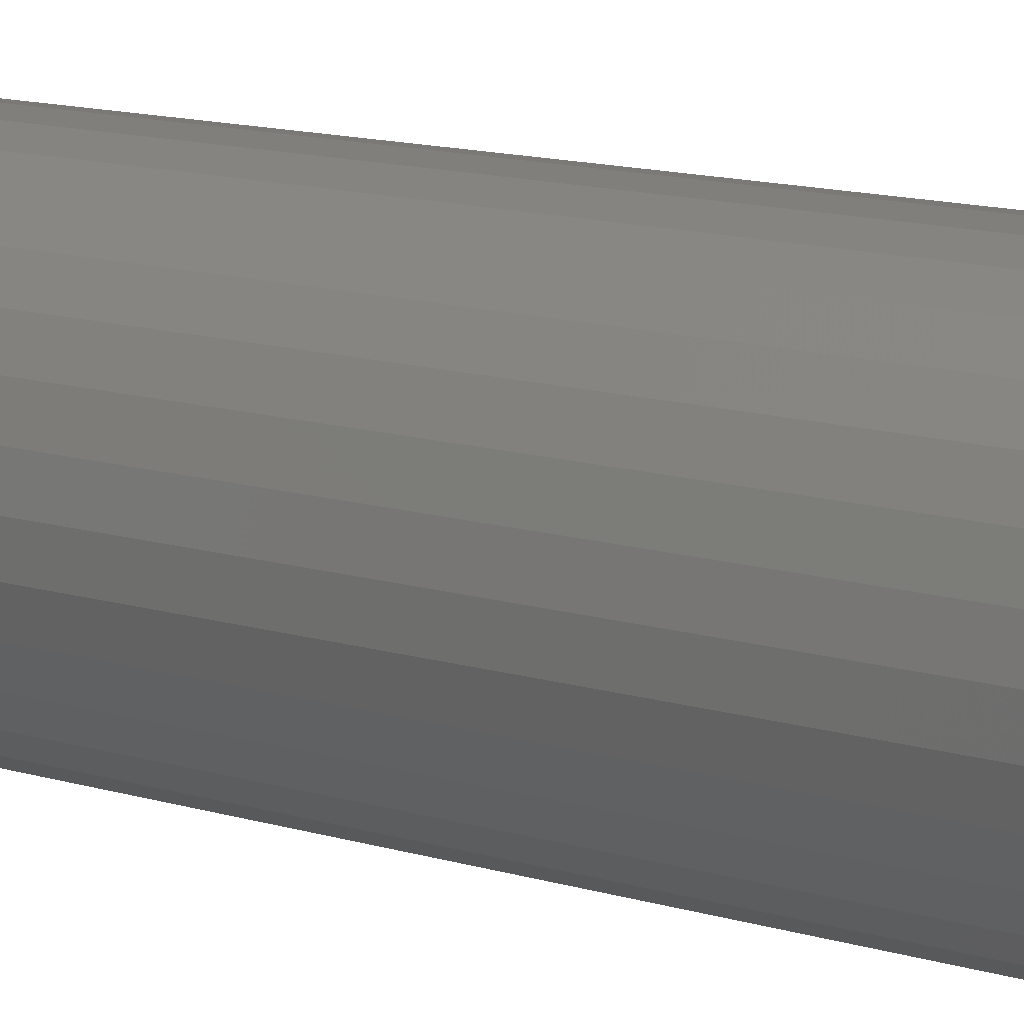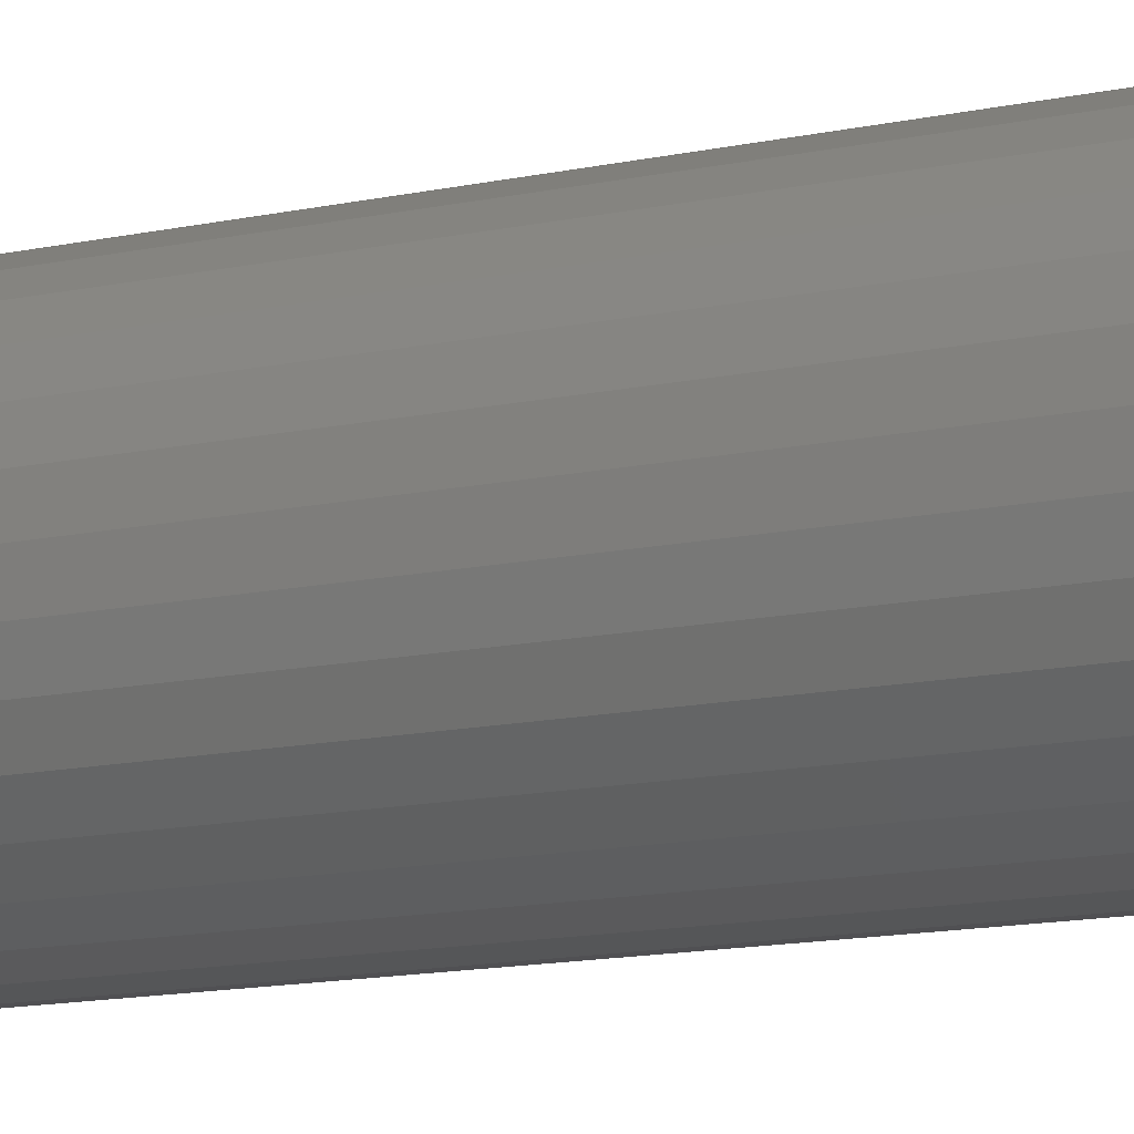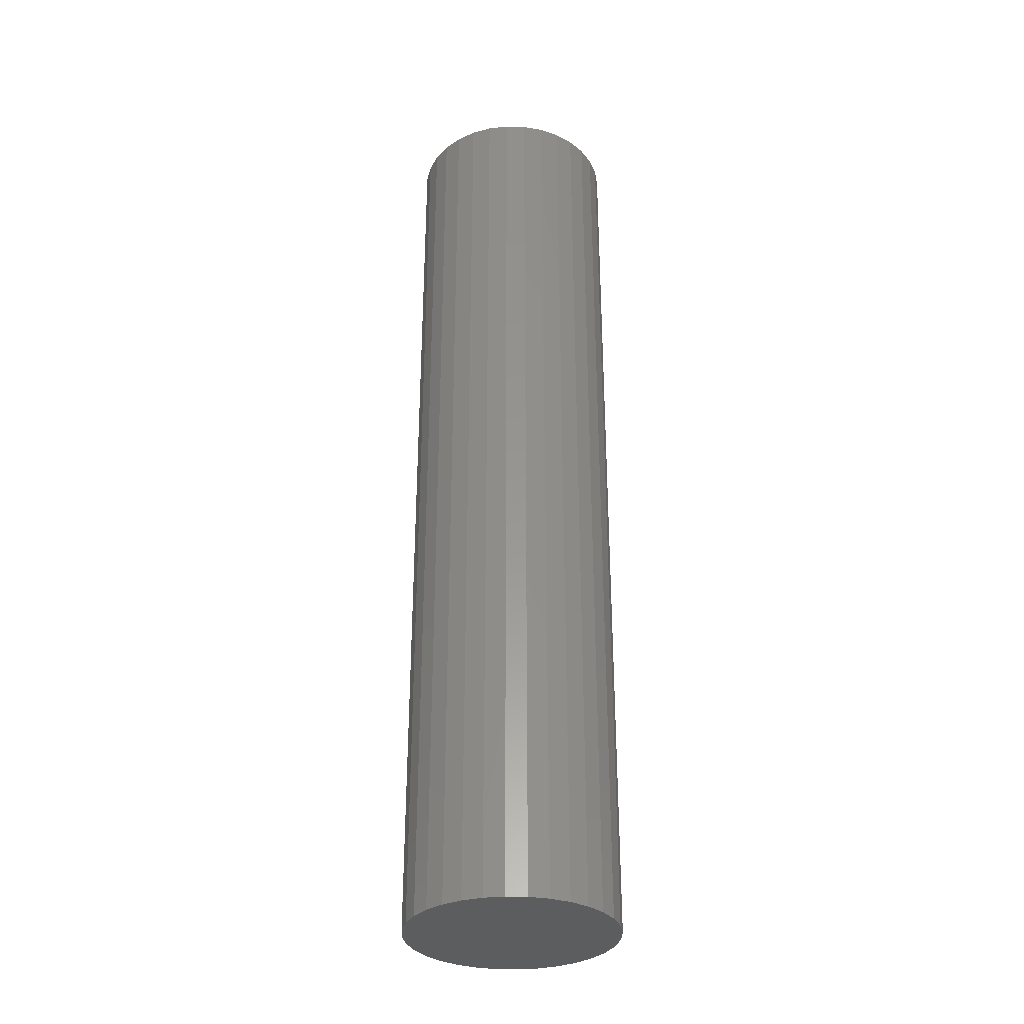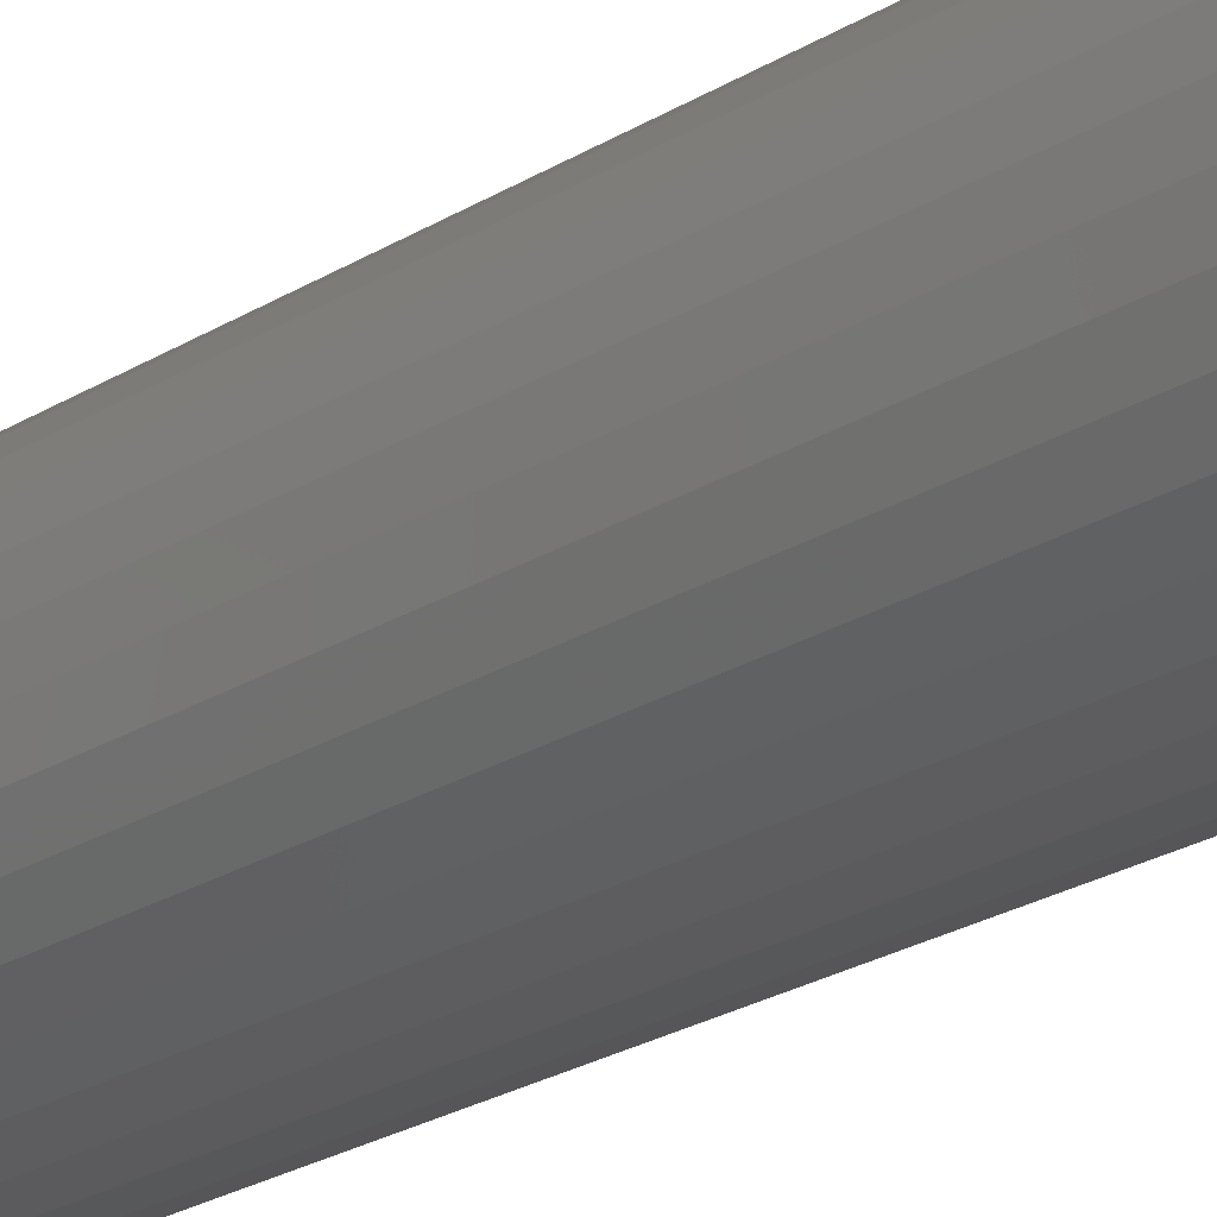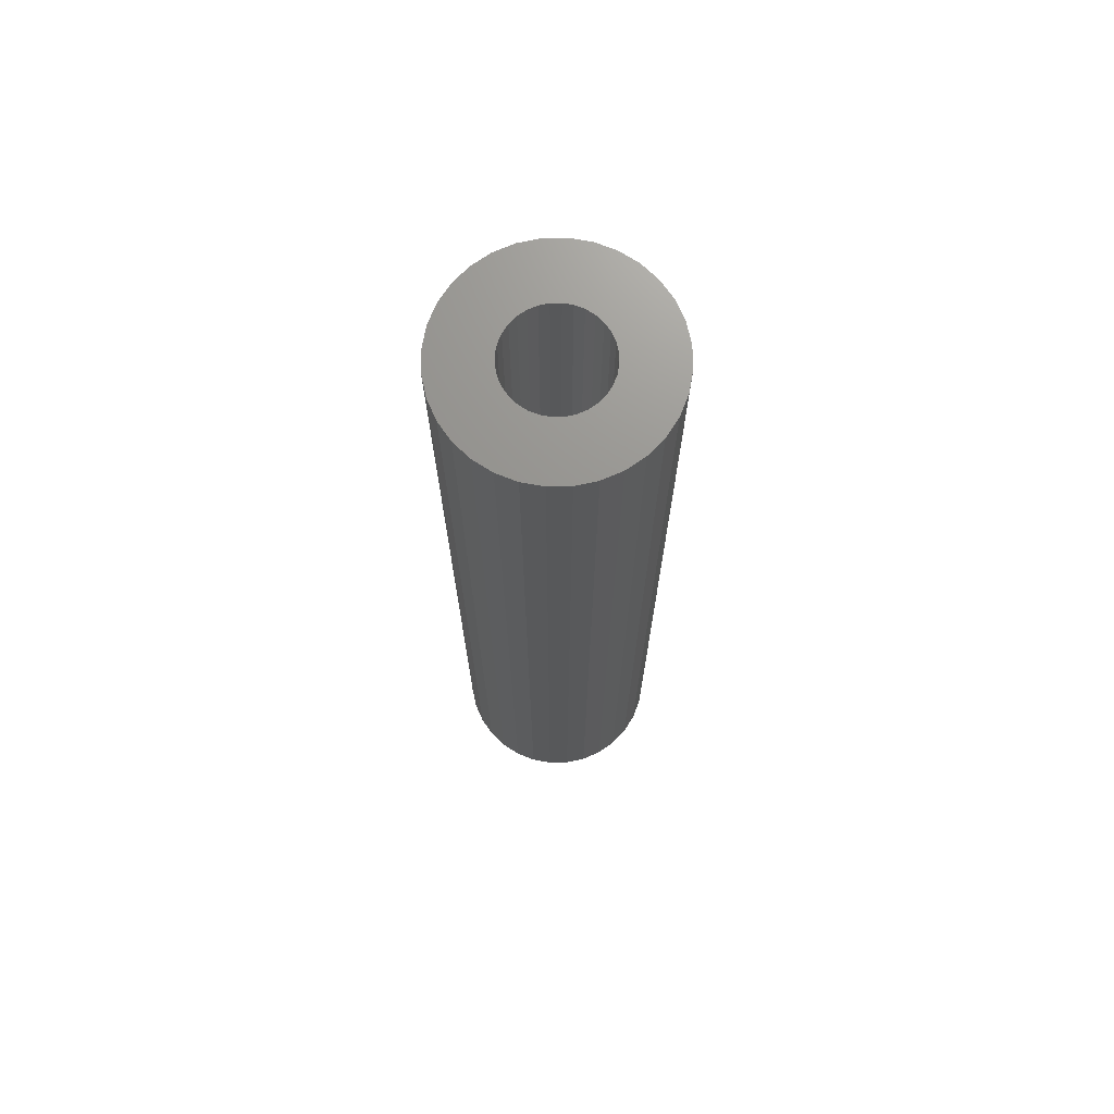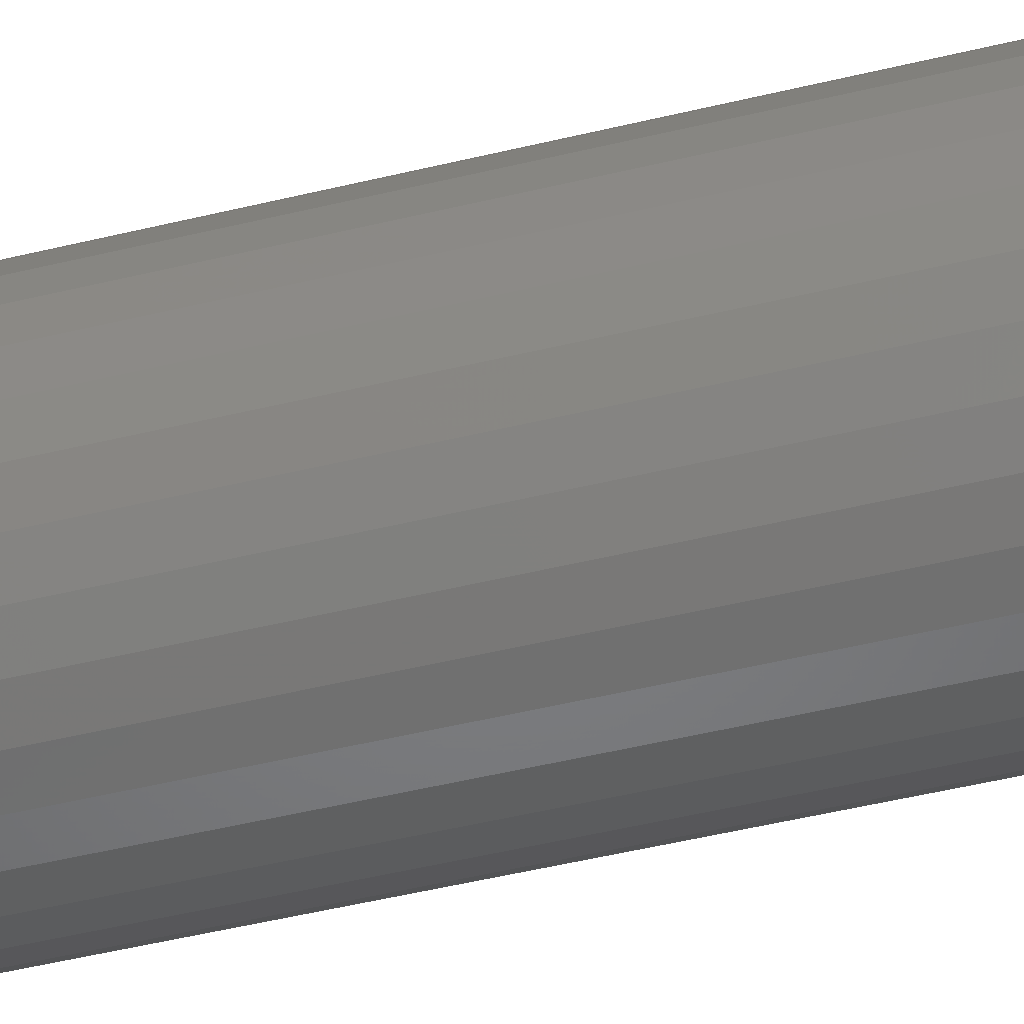
<metadata>
{"format":"stl","ext":"stl","renderer":"f3d","projection":"perspective","resolution":1024,"background":"white","views":[{"elev":10.2,"azim":-48.3,"up":"+Y"},{"elev":-10.9,"azim":121.2,"up":"+Y"},{"elev":-32.2,"azim":-176.6,"up":"+Z"},{"elev":-23.1,"azim":-43.1,"up":"+Y"},{"elev":71.3,"azim":-130.4,"up":"+Z"},{"elev":-45.5,"azim":-74.0,"up":"+Y"}]}
</metadata>
<code>
# stl→obj: 128 verts, 252 faces
v 0.346 0.401 0.75
v 0.2941 0.3958 0.75
v 0.3423 0.3941 0.75
v 0.3401 0.3867 0.75
v 0.2941 0.3621 0.75
v 0.3423 0.3638 0.75
v 0.3401 0.3712 0.75
v 0.346 0.3569 0.75
v 0.299 0.3458 0.75
v 0.3509 0.3509 0.75
v 0.3569 0.346 0.75
v 0.3638 0.3423 0.75
v 0.307 0.3309 0.75
v 0.3712 0.3401 0.75
v 0.4589 0.4121 0.75
v 0.401 0.4119 0.75
v 0.407 0.407 0.75
v 0.4119 0.401 0.75
v 0.4638 0.3958 0.75
v 0.4156 0.3941 0.75
v 0.4178 0.3867 0.75
v 0.4186 0.3789 0.75
v 0.4638 0.3621 0.75
v 0.4178 0.3712 0.75
v 0.4156 0.3638 0.75
v 0.4119 0.3569 0.75
v 0.4589 0.3458 0.75
v 0.407 0.3509 0.75
v 0.401 0.346 0.75
v 0.3941 0.3423 0.75
v 0.4509 0.3309 0.75
v 0.3867 0.3401 0.75
v 0.4655 0.3789 0.75
v 0.2924 0.3789 0.75
v 0.3393 0.3789 0.75
v 0.3789 0.4186 0.75
v 0.3867 0.4178 0.75
v 0.4509 0.427 0.75
v 0.4401 0.4401 0.75
v 0.427 0.4509 0.75
v 0.4121 0.4589 0.75
v 0.3958 0.4638 0.75
v 0.3789 0.4655 0.75
v 0.3621 0.4638 0.75
v 0.3458 0.4589 0.75
v 0.3309 0.4509 0.75
v 0.3178 0.4401 0.75
v 0.307 0.427 0.75
v 0.299 0.4121 0.75
v 0.3638 0.4156 0.75
v 0.3712 0.4178 0.75
v 0.3509 0.407 0.75
v 0.3569 0.4119 0.75
v 0.3789 0.3393 0.75
v 0.3178 0.3178 0.75
v 0.3309 0.307 0.75
v 0.3458 0.299 0.75
v 0.3621 0.2941 0.75
v 0.3789 0.2924 0.75
v 0.3958 0.2941 0.75
v 0.4121 0.299 0.75
v 0.427 0.307 0.75
v 0.4401 0.3178 0.75
v 0.3941 0.4156 0.75
v 0.3789 0.3393 0.01562
v 0.3867 0.3401 0.01562
v 0.3941 0.3423 0.01562
v 0.401 0.346 0.01562
v 0.407 0.3509 0.01562
v 0.4119 0.3569 0.01562
v 0.4156 0.3638 0.01562
v 0.4178 0.3712 0.01562
v 0.4186 0.3789 0.01562
v 0.3712 0.3401 0.01562
v 0.3638 0.3423 0.01562
v 0.3569 0.346 0.01562
v 0.3509 0.3509 0.01562
v 0.346 0.3569 0.01562
v 0.3423 0.3638 0.01562
v 0.3401 0.3712 0.01562
v 0.3393 0.3789 0.01562
v 0.3789 0.4186 0.01562
v 0.3712 0.4178 0.01562
v 0.3638 0.4156 0.01562
v 0.3569 0.4119 0.01562
v 0.3509 0.407 0.01562
v 0.346 0.401 0.01562
v 0.3423 0.3941 0.01562
v 0.3401 0.3867 0.01562
v 0.3867 0.4178 0.01562
v 0.3941 0.4156 0.01562
v 0.401 0.4119 0.01562
v 0.407 0.407 0.01562
v 0.4119 0.401 0.01562
v 0.4156 0.3941 0.01562
v 0.4178 0.3867 0.01562
v 0.4655 0.3789 -0.03125
v 0.4638 0.3621 -0.03125
v 0.4589 0.3458 -0.03125
v 0.4509 0.3309 -0.03125
v 0.4401 0.3178 -0.03125
v 0.427 0.307 -0.03125
v 0.4121 0.299 -0.03125
v 0.3958 0.2941 -0.03125
v 0.3789 0.2924 -0.03125
v 0.3621 0.2941 -0.03125
v 0.3458 0.299 -0.03125
v 0.3309 0.307 -0.03125
v 0.3178 0.3178 -0.03125
v 0.307 0.3309 -0.03125
v 0.299 0.3458 -0.03125
v 0.2941 0.3621 -0.03125
v 0.2924 0.3789 -0.03125
v 0.2941 0.3958 -0.03125
v 0.299 0.4121 -0.03125
v 0.307 0.427 -0.03125
v 0.3178 0.4401 -0.03125
v 0.3309 0.4509 -0.03125
v 0.3458 0.4589 -0.03125
v 0.3621 0.4638 -0.03125
v 0.3789 0.4655 -0.03125
v 0.3958 0.4638 -0.03125
v 0.4121 0.4589 -0.03125
v 0.427 0.4509 -0.03125
v 0.4401 0.4401 -0.03125
v 0.4509 0.427 -0.03125
v 0.4589 0.4121 -0.03125
v 0.4638 0.3958 -0.03125
f 1 2 3
f 4 3 2
f 5 6 7
f 8 6 5
f 5 9 8
f 10 8 9
f 10 9 11
f 12 11 9
f 9 13 12
f 14 12 13
f 15 16 17
f 15 17 18
f 15 18 19
f 18 20 19
f 19 20 21
f 22 19 21
f 23 24 25
f 23 25 26
f 23 26 27
f 27 26 28
f 27 28 29
f 27 29 30
f 27 30 31
f 31 30 32
f 33 19 22
f 33 22 24
f 33 24 23
f 34 5 7
f 34 7 35
f 34 35 4
f 34 4 2
f 36 37 38
f 36 38 39
f 36 39 40
f 36 40 41
f 36 41 42
f 36 42 43
f 36 43 44
f 36 44 45
f 36 45 46
f 36 46 47
f 36 47 48
f 48 49 50
f 48 50 51
f 48 51 36
f 49 2 1
f 49 1 52
f 49 52 53
f 49 53 50
f 54 14 13
f 54 13 55
f 54 55 56
f 54 56 57
f 54 57 58
f 54 58 59
f 54 59 60
f 54 60 61
f 54 61 62
f 54 62 63
f 54 63 31
f 54 31 32
f 38 37 64
f 38 64 16
f 38 16 15
f 65 32 66
f 66 32 30
f 66 30 67
f 67 30 29
f 67 29 68
f 68 29 28
f 68 28 69
f 69 28 26
f 69 26 70
f 70 26 25
f 70 25 71
f 71 25 24
f 71 24 72
f 72 24 22
f 72 22 73
f 32 65 54
f 54 65 74
f 54 74 14
f 14 74 75
f 14 75 12
f 12 75 76
f 12 76 11
f 11 76 77
f 11 77 10
f 10 77 78
f 10 78 8
f 8 78 79
f 8 79 6
f 6 79 80
f 6 80 7
f 7 80 81
f 7 81 35
f 82 51 83
f 83 51 50
f 83 50 84
f 84 50 53
f 84 53 85
f 85 53 52
f 85 52 86
f 86 52 1
f 86 1 87
f 87 1 3
f 87 3 88
f 88 3 4
f 88 4 89
f 89 4 35
f 89 35 81
f 51 82 36
f 36 82 90
f 36 90 37
f 37 90 91
f 37 91 64
f 64 91 92
f 64 92 16
f 16 92 93
f 16 93 17
f 17 93 94
f 17 94 18
f 18 94 95
f 18 95 20
f 20 95 96
f 20 96 21
f 21 96 73
f 21 73 22
f 97 33 98
f 98 33 23
f 98 23 99
f 99 23 27
f 99 27 100
f 100 27 31
f 100 31 101
f 101 31 63
f 101 63 102
f 102 63 62
f 102 62 103
f 103 62 61
f 103 61 104
f 104 61 60
f 104 60 105
f 105 60 59
f 105 59 106
f 106 59 58
f 106 58 107
f 107 58 57
f 107 57 108
f 108 57 56
f 108 56 109
f 109 56 55
f 109 55 110
f 110 55 13
f 110 13 111
f 111 13 9
f 111 9 112
f 112 9 5
f 112 5 113
f 113 5 34
f 113 34 114
f 114 34 2
f 114 2 115
f 115 2 49
f 115 49 116
f 116 49 48
f 116 48 117
f 117 48 47
f 117 47 118
f 118 47 46
f 118 46 119
f 119 46 45
f 119 45 120
f 120 45 44
f 120 44 121
f 121 44 43
f 121 43 122
f 122 43 42
f 122 42 123
f 123 42 41
f 123 41 124
f 124 41 40
f 124 40 125
f 125 40 39
f 125 39 126
f 126 39 38
f 126 38 127
f 127 38 15
f 127 15 128
f 128 15 19
f 128 19 97
f 97 19 33
f 121 122 120
f 119 120 122
f 123 119 122
f 118 119 123
f 124 118 123
f 117 118 124
f 125 117 124
f 102 108 101
f 107 108 102
f 103 107 102
f 106 107 103
f 104 106 103
f 105 106 104
f 108 109 101
f 101 109 110
f 101 110 100
f 100 110 111
f 100 111 99
f 99 111 112
f 99 112 98
f 98 112 113
f 98 113 97
f 97 113 114
f 97 114 128
f 128 114 115
f 128 115 127
f 127 115 116
f 127 116 126
f 126 116 117
f 126 117 125
f 82 83 84
f 90 82 84
f 90 84 91
f 91 84 85
f 91 85 92
f 92 85 86
f 92 86 93
f 93 86 87
f 93 87 94
f 94 87 88
f 94 88 95
f 95 88 89
f 95 89 96
f 72 79 71
f 71 79 78
f 71 78 70
f 70 78 77
f 70 77 69
f 69 77 76
f 69 76 68
f 68 76 75
f 68 75 67
f 67 75 74
f 67 74 65
f 67 65 66
f 96 89 73
f 73 89 81
f 73 81 72
f 72 81 80
f 72 80 79

</code>
